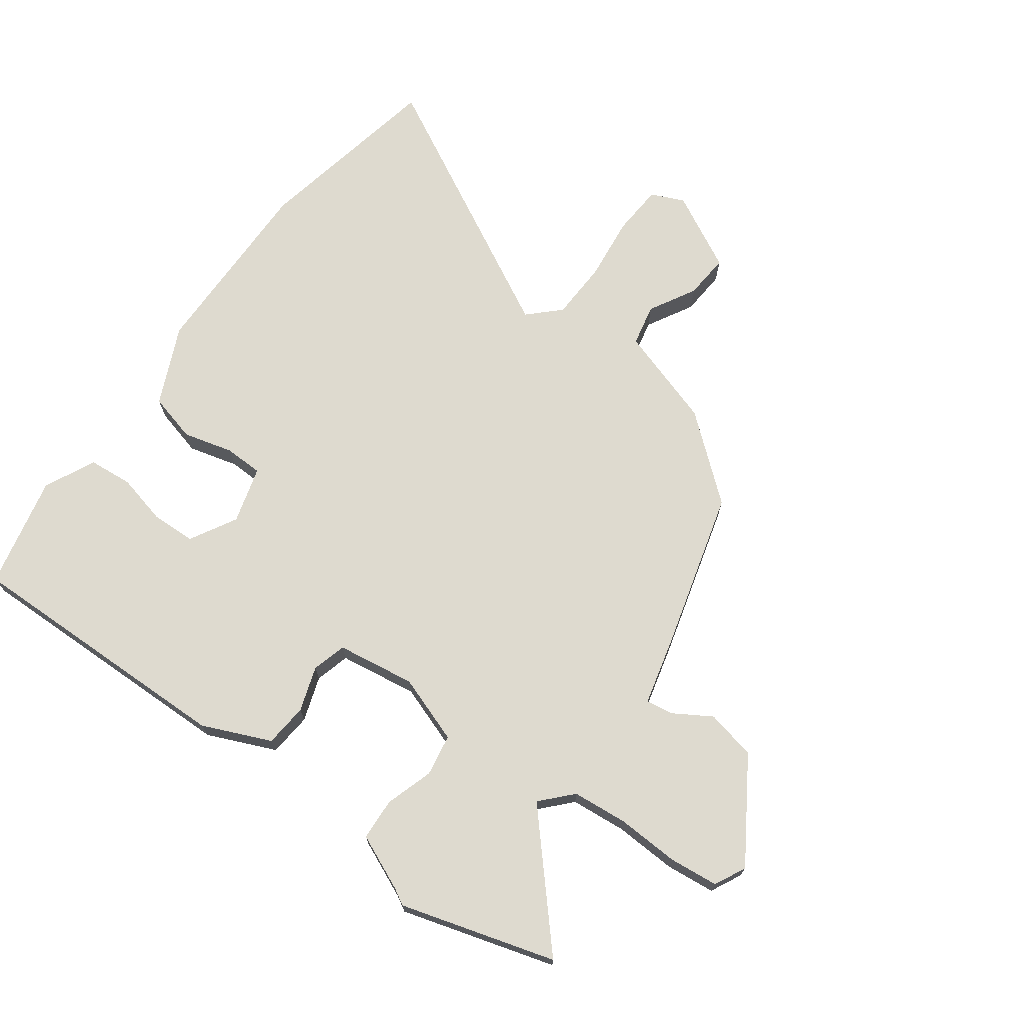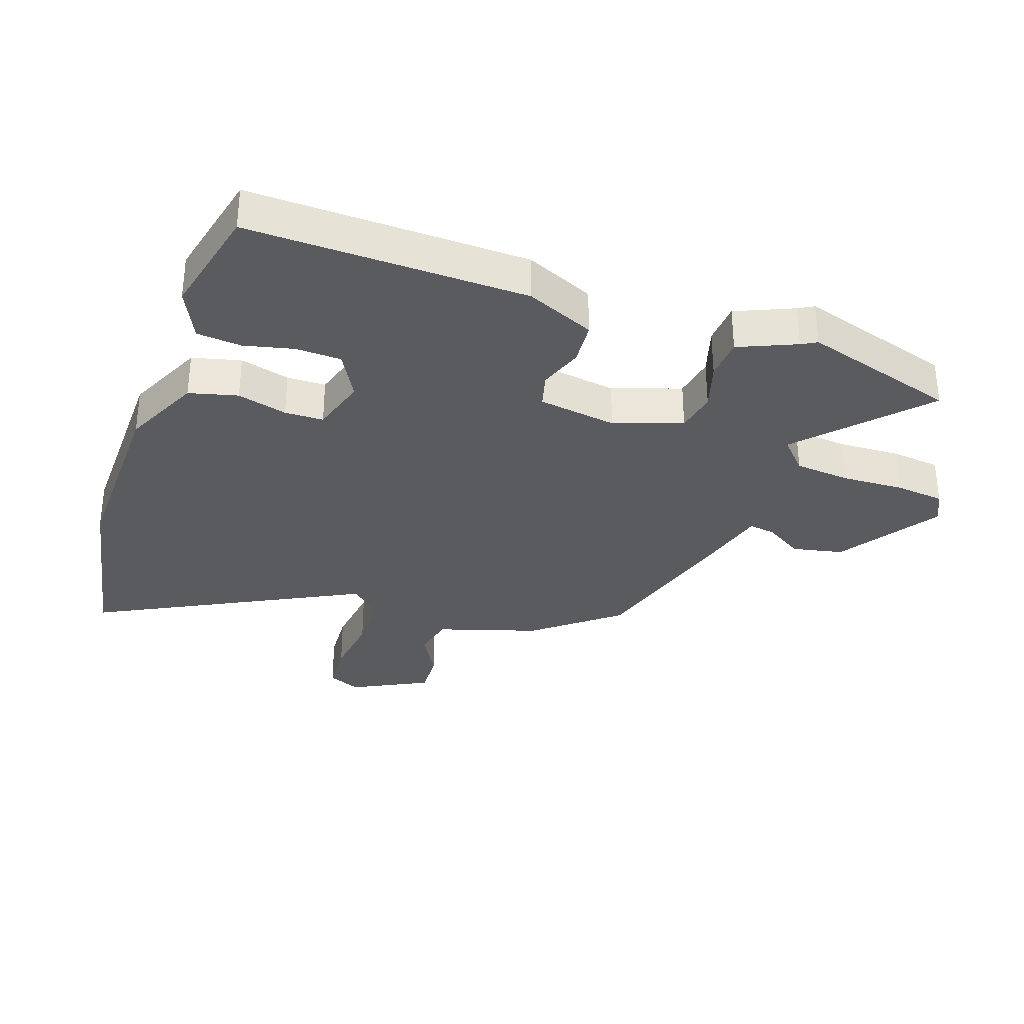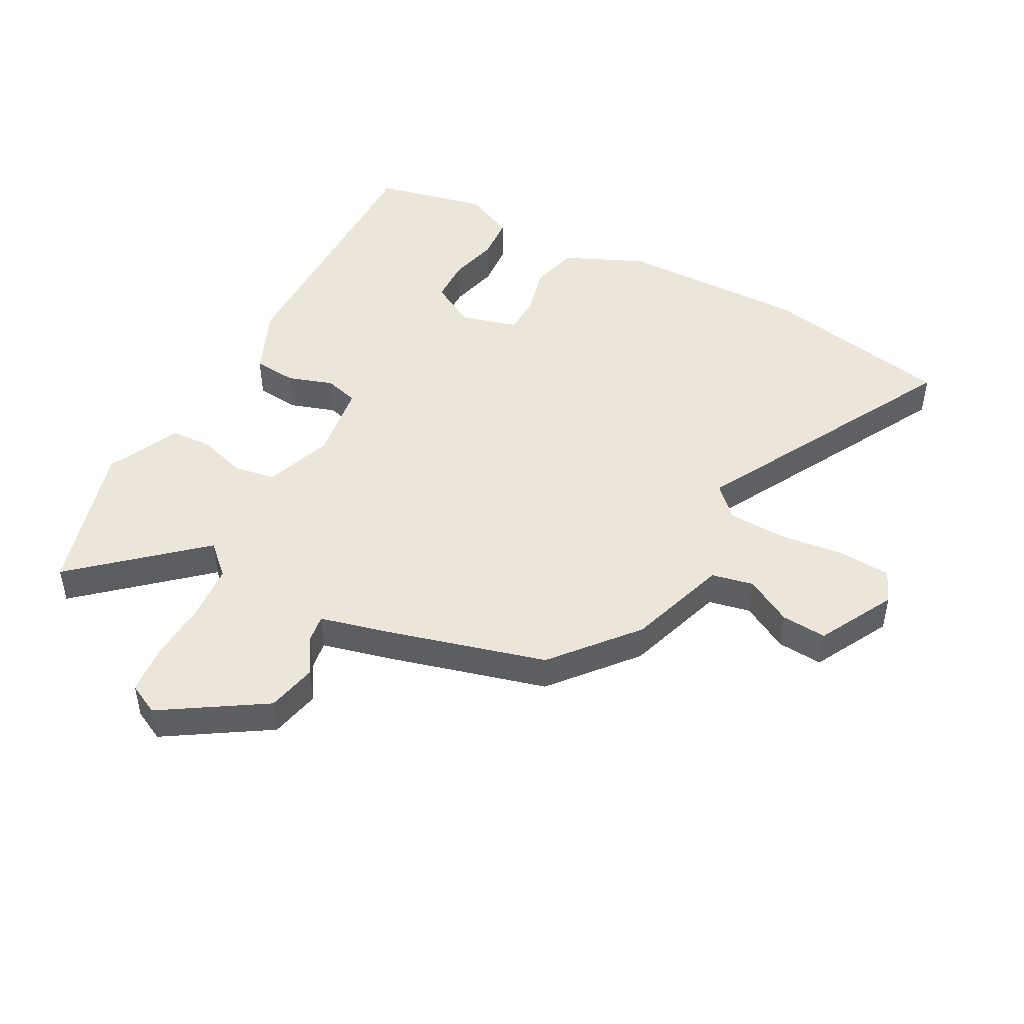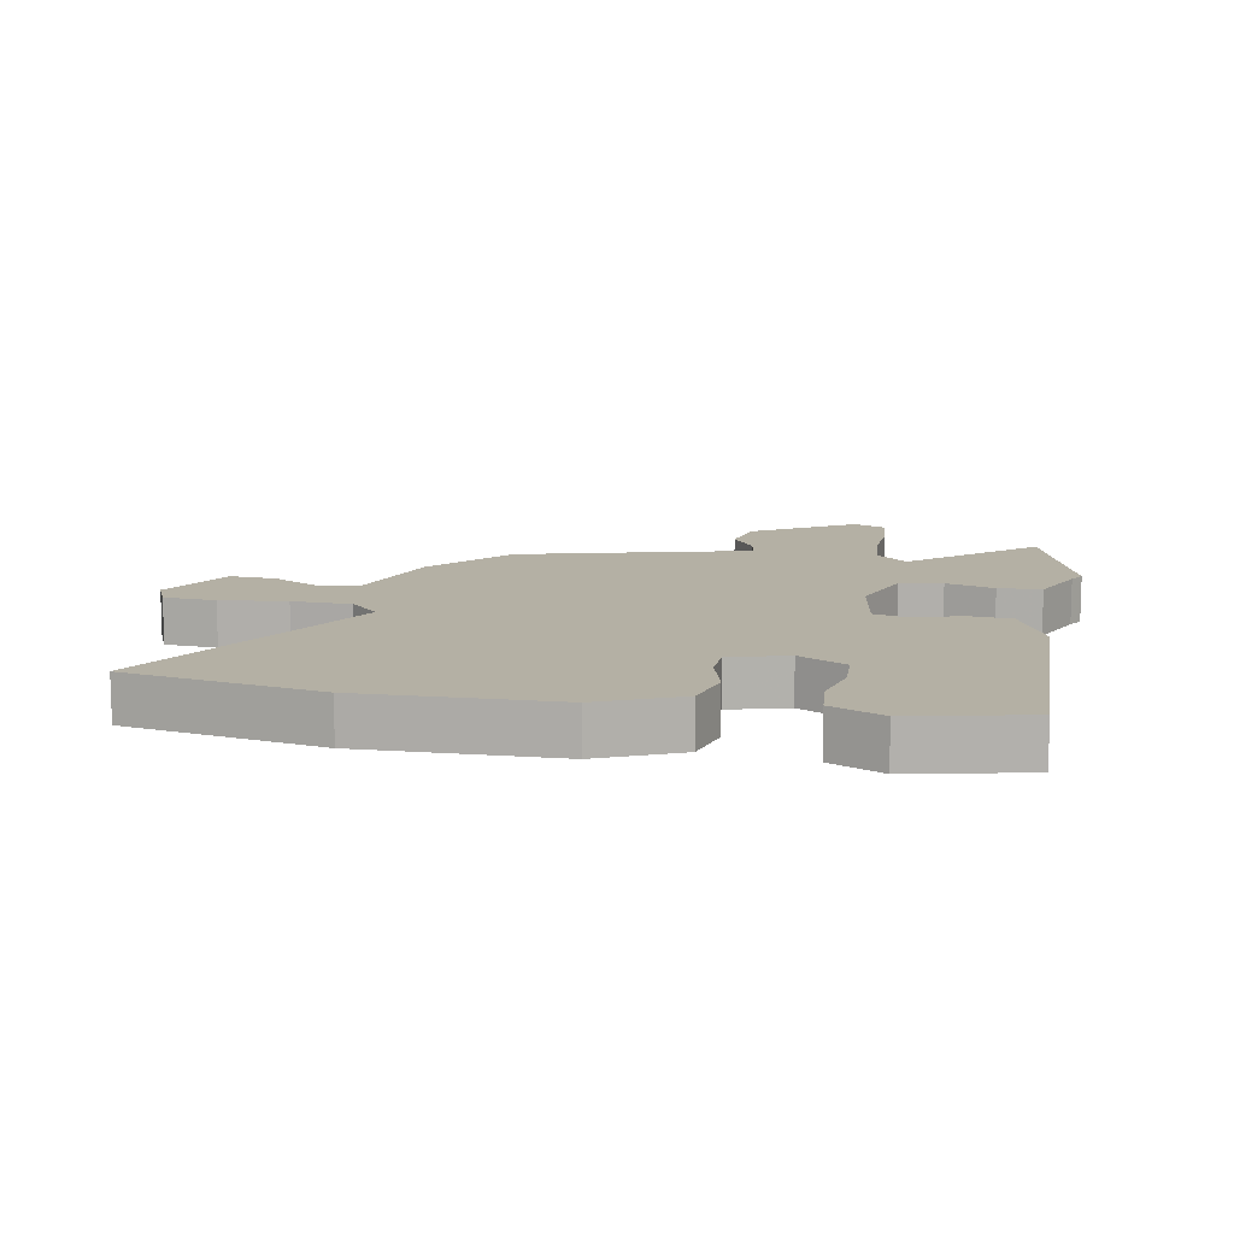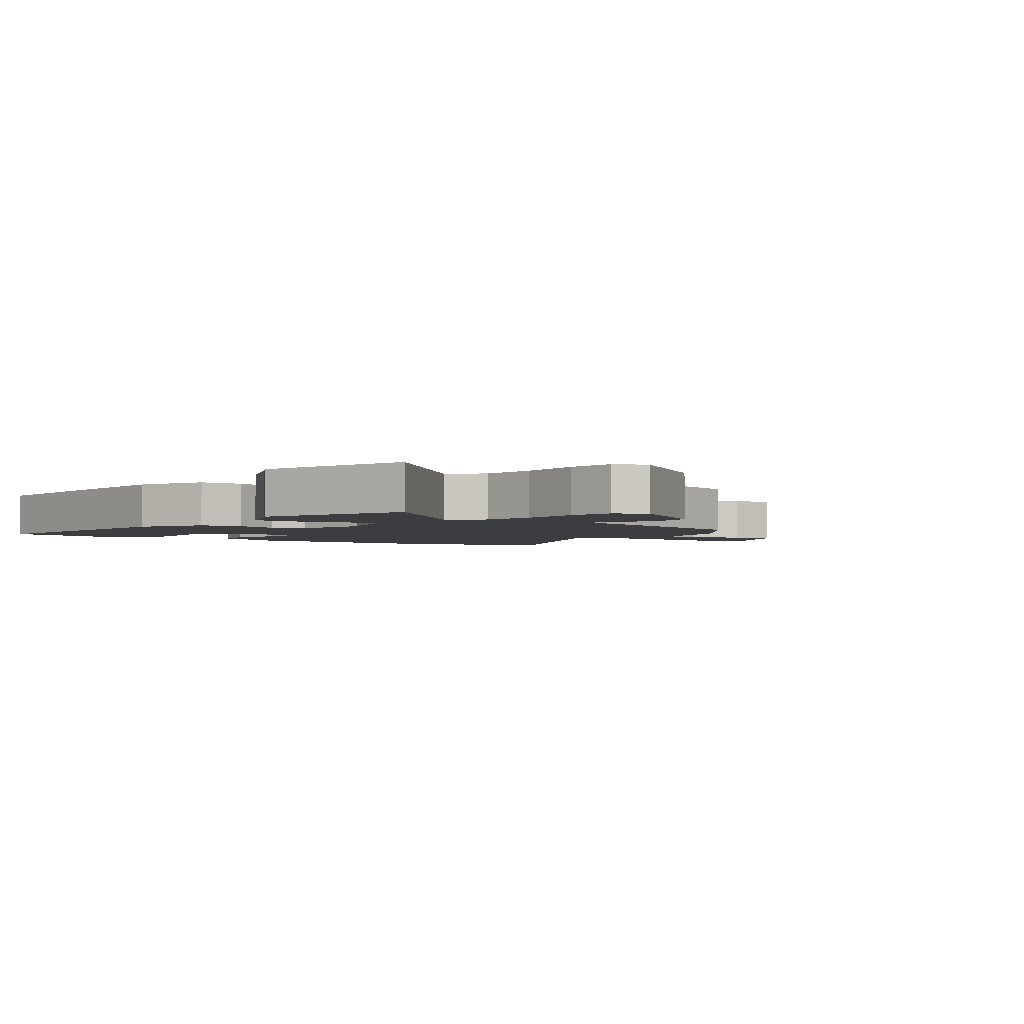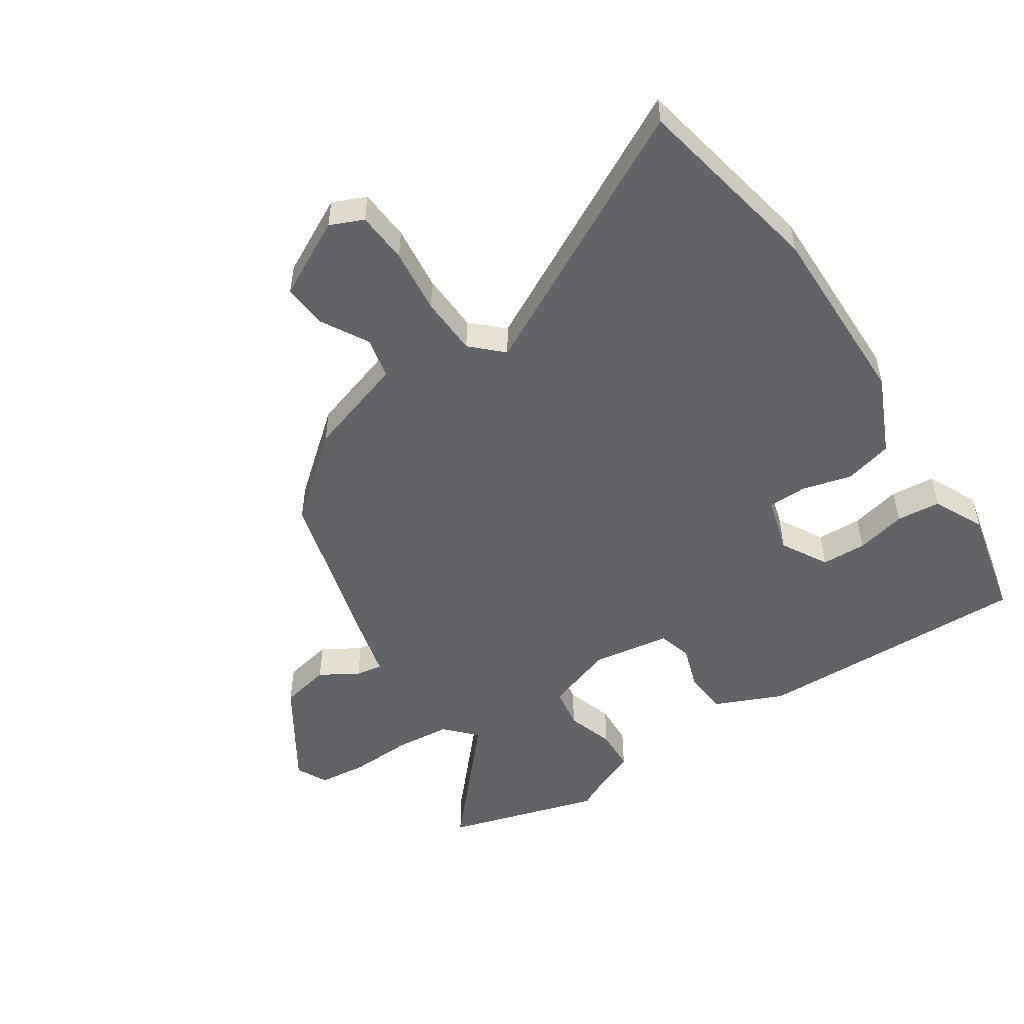
<metadata>
{"format":"obj","ext":"obj","renderer":"f3d","projection":"perspective","resolution":1024,"background":"white","views":[{"elev":71.0,"azim":-53.5,"up":"+Y"},{"elev":-32.5,"azim":-109.1,"up":"+Y"},{"elev":47.1,"azim":28.8,"up":"+Y"},{"elev":11.5,"azim":-169.1,"up":"+Y"},{"elev":-2.6,"azim":-37.6,"up":"+Y"},{"elev":-50.9,"azim":123.9,"up":"+Y"}]}
</metadata>
<code>
v 0.676 0.07 -0.467
v 0.364 0.07 -0.526
v 0.057 0.07 -0.52
v -0.071 0.07 -0.461
v -0.091 0.07 -0.382
v -0.069 0.07 -0.301
v -0.07 0.07 -0.238
v -0.162 0.07 -0.211
v -0.238 0.07 -0.253
v -0.241 0.07 -0.326
v -0.222 0.07 -0.408
v -0.229 0.07 -0.48
v -0.312 0.07 -0.519
v -0.495 0.07 -0.477
v -0.483 0.07 -0.026
v -0.434 0.07 0.085
v -0.363 0.07 0.091
v -0.29 0.07 0.066
v -0.234 0.07 0.081
v -0.214 0.07 0.209
v -0.252 0.07 0.32
v -0.32 0.07 0.332
v -0.398 0.07 0.308
v -0.467 0.07 0.312
v -0.507 0.07 0.405
v -0.521 0.07 0.43
v -0.445 0.07 0.681
v -0.251 0.07 0.505
v -0.201 0.07 0.551
v -0.192 0.07 0.641
v -0.196 0.07 0.743
v -0.187 0.07 0.823
v -0.136 0.07 0.848
v 0.027 0.07 0.742
v 0.044 0.07 0.66
v 0.006 0.07 0.599
v -0.001 0.07 0.555
v 0.114 0.07 0.525
v 0.368 0.07 0.453
v 0.478 0.07 0.318
v 0.529 0.07 0.154
v 0.597 0.07 0.139
v 0.673 0.07 0.181
v 0.747 0.07 0.186
v 0.811 0.07 0.061
v 0.787 0.07 0.007
v 0.703 0.07 0.002
v 0.597 0.07 0.015
v 0.501 0.07 0.012
v 0.453 0.07 -0.037
v 0.676 0 -0.467
v 0.364 0 -0.526
v 0.057 0 -0.52
v -0.071 0 -0.461
v -0.091 0 -0.382
v -0.069 0 -0.301
v -0.07 0 -0.238
v -0.162 0 -0.211
v -0.238 0 -0.253
v -0.241 0 -0.326
v -0.222 0 -0.408
v -0.229 0 -0.48
v -0.312 0 -0.519
v -0.495 0 -0.477
v -0.483 0 -0.026
v -0.434 0 0.085
v -0.363 0 0.091
v -0.29 0 0.066
v -0.234 0 0.081
v -0.214 0 0.209
v -0.252 0 0.32
v -0.32 0 0.332
v -0.398 0 0.308
v -0.467 0 0.312
v -0.507 0 0.405
v -0.521 0 0.43
v -0.445 0 0.681
v -0.251 0 0.505
v -0.201 0 0.551
v -0.192 0 0.641
v -0.196 0 0.743
v -0.187 0 0.823
v -0.136 0 0.848
v 0.027 0 0.742
v 0.044 0 0.66
v 0.006 0 0.599
v -0.001 0 0.555
v 0.114 0 0.525
v 0.368 0 0.453
v 0.478 0 0.318
v 0.529 0 0.154
v 0.597 0 0.139
v 0.673 0 0.181
v 0.747 0 0.186
v 0.811 0 0.061
v 0.787 0 0.007
v 0.703 0 0.002
v 0.597 0 0.015
v 0.501 0 0.012
v 0.453 0 -0.037
f 46 47 48
f 45 46 48
f 44 45 48
f 43 44 48
f 42 43 48
f 41 42 48 49
f 41 49 50
f 40 41 50
f 39 40 50
f 38 39 50
f 37 38 50
f 34 35 36
f 33 34 36
f 32 33 36
f 31 32 36
f 30 31 36
f 29 30 36 37
f 1 2 3
f 50 1 3
f 37 50 3
f 29 37 3
f 28 29 3
f 25 26 27 28
f 24 25 28
f 23 24 28
f 22 23 28
f 16 17 18
f 15 16 18
f 14 15 18
f 13 14 18
f 12 13 18
f 10 11 12
f 10 12 18
f 9 10 18 19
f 3 4 5 6
f 3 6 7
f 28 3 7
f 21 22 28
f 20 21 28
f 20 28 7
f 8 9 19 20
f 7 8 20
f 98 97 96
f 98 96 95
f 98 95 94
f 98 94 93
f 98 93 92
f 99 98 92 91
f 100 99 91
f 100 91 90
f 100 90 89
f 100 89 88
f 100 88 87
f 86 85 84
f 86 84 83
f 86 83 82
f 86 82 81
f 86 81 80
f 87 86 80 79
f 53 52 51
f 53 51 100
f 53 100 87
f 53 87 79
f 53 79 78
f 78 77 76 75
f 78 75 74
f 78 74 73
f 78 73 72
f 68 67 66
f 68 66 65
f 68 65 64
f 68 64 63
f 68 63 62
f 62 61 60
f 68 62 60
f 69 68 60 59
f 56 55 54 53
f 57 56 53
f 57 53 78
f 78 72 71
f 78 71 70
f 57 78 70
f 70 69 59 58
f 70 58 57
f 1 51 52 2
f 2 52 53 3
f 3 53 54 4
f 4 54 55 5
f 5 55 56 6
f 6 56 57 7
f 7 57 58 8
f 8 58 59 9
f 9 59 60 10
f 10 60 61 11
f 11 61 62 12
f 12 62 63 13
f 13 63 64 14
f 14 64 65 15
f 15 65 66 16
f 16 66 67 17
f 17 67 68 18
f 18 68 69 19
f 19 69 70 20
f 20 70 71 21
f 21 71 72 22
f 22 72 73 23
f 23 73 74 24
f 24 74 75 25
f 25 75 76 26
f 26 76 77 27
f 27 77 78 28
f 28 78 79 29
f 29 79 80 30
f 30 80 81 31
f 31 81 82 32
f 32 82 83 33
f 33 83 84 34
f 34 84 85 35
f 35 85 86 36
f 36 86 87 37
f 37 87 88 38
f 38 88 89 39
f 39 89 90 40
f 40 90 91 41
f 41 91 92 42
f 42 92 93 43
f 43 93 94 44
f 44 94 95 45
f 45 95 96 46
f 46 96 97 47
f 47 97 98 48
f 48 98 99 49
f 49 99 100 50
f 50 100 51 1

</code>
